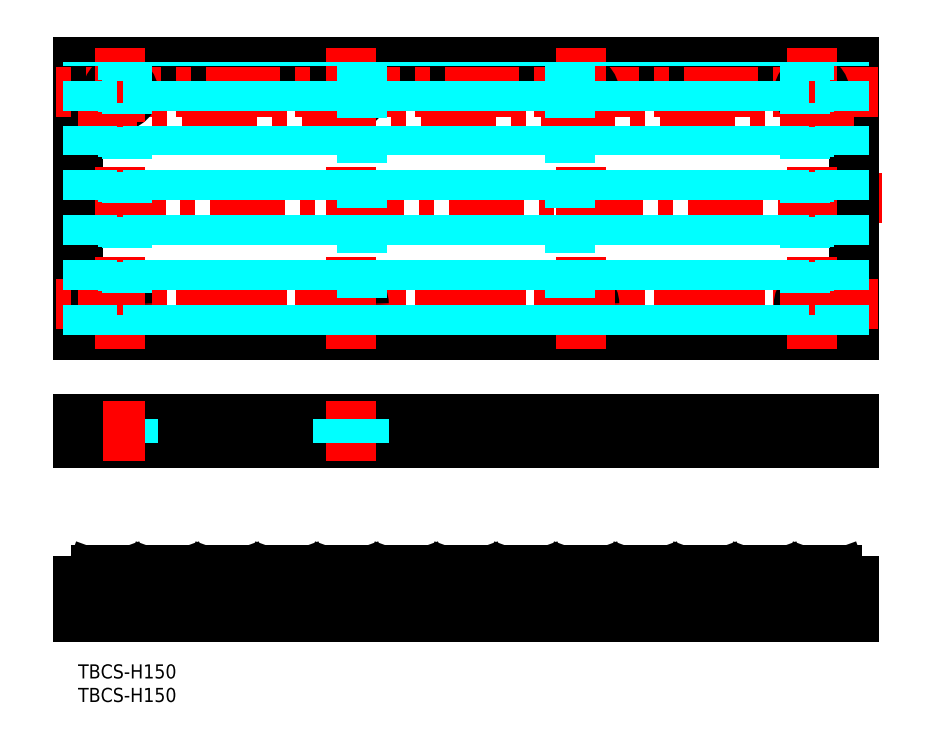
<metadata>
{"format":"dxf","ext":"dxf","renderer":"ezdxf+matplotlib","layout":"modelspace","background":"white","min_lineweight":24,"dpi":150}
</metadata>
<code>
0
SECTION
2
ENTITIES
0
INSERT
8
MSM_CONTINUOUS
2
*U2
10
0
20
0
30
0
0
INSERT
8
MSM_CONTINUOUS
2
*U3
10
0
20
0
30
0
0
LINE
8
MSM_CONTINUOUS
10
-7.1e-15
20
128.1
30
0
11
165
21
128.1
31
0
0
LINE
8
MSM_CENTER
10
171
20
99.1
30
0
11
-6
21
99.1
31
0
0
LINE
8
MSM_CENTER
10
156
20
20.7
30
0
11
156
21
6.401
31
0
0
LINE
8
MSM_CONTINUOUS
10
165
20
128.1
30
0
11
165
21
70.1
31
0
0
LINE
8
MSM_DASHED
10
158.8
20
47.13
30
0
11
158.8
21
52.13
31
0
0
LINE
8
MSM_DASHED
10
153.2
20
47.13
30
0
11
153.2
21
52.13
31
0
0
LINE
8
MSM_CENTER
10
156
20
55.97
30
0
11
156
21
43.29
31
0
0
LINE
8
MSM_CENTER
10
107
20
55.97
30
0
11
107
21
43.29
31
0
0
LINE
8
MSM_DASHED
10
104.2
20
47.13
30
0
11
104.2
21
52.13
31
0
0
LINE
8
MSM_DASHED
10
109.8
20
47.13
30
0
11
109.8
21
52.13
31
0
0
LINE
8
MSM_CENTER
10
107
20
20.7
30
0
11
107
21
6.401
31
0
0
LINE
8
MSM_CONTINUOUS
10
-7.1e-15
20
70.1
30
0
11
-7.1e-15
21
128.1
31
0
0
LINE
8
MSM_CONTINUOUS
10
-7.1e-15
20
70.1
30
0
11
165
21
70.1
31
0
0
LINE
8
MSM_CENTER
10
170
20
121.6
30
0
11
-5
21
121.6
31
0
0
CIRCLE
8
MSM_CONTINUOUS
10
156
20
121.6
30
0
40
2.75
0
CIRCLE
8
MSM_CONTINUOUS
10
107
20
121.6
30
0
40
2.75
0
CIRCLE
8
MSM_CONTINUOUS
10
58
20
121.6
30
0
40
2.75
0
CIRCLE
8
MSM_CONTINUOUS
10
9
20
121.6
30
0
40
2.75
0
LINE
8
MSM_CENTER
10
165
20
118.1
30
0
11
-7.1e-15
21
118.1
31
0
0
LINE
8
MSM_CENTER
10
170
20
76.6
30
0
11
-5
21
76.6
31
0
0
CIRCLE
8
MSM_CONTINUOUS
10
156
20
76.6
30
0
40
2.75
0
LINE
8
MSM_CENTER
10
156
20
131.1
30
0
11
156
21
67.1
31
0
0
CIRCLE
8
MSM_CONTINUOUS
10
107
20
76.6
30
0
40
2.75
0
CIRCLE
8
MSM_CONTINUOUS
10
58
20
76.6
30
0
40
2.75
0
CIRCLE
8
MSM_CONTINUOUS
10
9
20
76.6
30
0
40
2.75
0
LINE
8
MSM_CENTER
10
9
20
131.1
30
0
11
9
21
67.1
31
0
0
LINE
8
MSM_CENTER
10
58
20
131.1
30
0
11
58
21
67.1
31
0
0
LINE
8
MSM_CENTER
10
107
20
131.1
30
0
11
107
21
67.1
31
0
0
LINE
8
MSM_CENTER
10
165
20
80.05
30
0
11
-7.1e-15
21
80.05
31
0
0
LINE
8
MSM_CONTINUOUS
10
165
20
52.13
30
0
11
165
21
47.13
31
0
0
LINE
8
MSM_DASHED
10
104.2
20
10.03
30
0
11
104.2
21
18.97
31
0
0
LINE
8
MSM_DASHED
10
109.8
20
10.03
30
0
11
109.8
21
20
31
0
0
LINE
8
MSM_DASHED
10
153.2
20
10.01
30
0
11
153.2
21
17.7
31
0
0
LINE
8
MSM_DASHED
10
158.8
20
10
30
0
11
158.8
21
20
31
0
0
LINE
8
MSM_CONTINUOUS
10
-7.1e-15
20
52.13
30
0
11
165
21
52.13
31
0
0
LINE
8
MSM_CONTINUOUS
10
165
20
47.13
30
0
11
-7.1e-15
21
47.13
31
0
0
LINE
8
MSM_CENTER
10
58
20
55.97
30
0
11
58
21
43.29
31
0
0
LINE
8
MSM_DASHED
10
6.25
20
47.13
30
0
11
6.25
21
52.13
31
0
0
LINE
8
MSM_DASHED
10
11.77
20
47.13
30
0
11
11.77
21
52.13
31
0
0
LINE
8
MSM_CENTER
10
9
20
55.97
30
0
11
9
21
43.29
31
0
0
LINE
8
MSM_DASHED
10
55.25
20
47.13
30
0
11
55.25
21
52.13
31
0
0
LINE
8
MSM_DASHED
10
60.77
20
47.13
30
0
11
60.77
21
52.13
31
0
0
LINE
8
MSM_CONTINUOUS
10
-7.1e-15
20
52.13
30
0
11
-7.1e-15
21
47.13
31
0
0
LINE
8
MSM_CENTER
10
58
20
20.7
30
0
11
58
21
6.401
31
0
0
LINE
8
MSM_DASHED
10
60.77
20
10.03
30
0
11
60.77
21
18.97
31
0
0
LINE
8
MSM_DASHED
10
55.25
20
10.03
30
0
11
55.25
21
20
31
0
0
LINE
8
MSM_CENTER
10
9
20
20.7
30
0
11
9
21
6.401
31
0
0
LINE
8
MSM_DASHED
10
11.77
20
10.01
30
0
11
11.77
21
17.7
31
0
0
LINE
8
MSM_DASHED
10
6.25
20
10
30
0
11
6.25
21
20
31
0
0
LINE
8
MSM_CONTINUOUS
10
-7.1e-15
20
10
30
0
11
165
21
10
31
0
0
LINE
8
MSM_CONTINUOUS
10
49.23
20
17.7
30
0
11
52.27
21
17.7
31
0
0
LINE
8
MSM_CONTINUOUS
10
-7.1e-15
20
10
30
0
11
-7.1e-15
21
17.7
31
0
0
LINE
8
MSM_CONTINUOUS
10
8.89
20
20
30
0
11
3.71
21
20
31
0
0
ARC
8
MSM_CONTINUOUS
10
3.71
20
19
30
0
40
1
50
90
51
160
0
ARC
8
MSM_CONTINUOUS
10
1.473
20
18.7
30
0
40
1
50
270
51
340
0
LINE
8
MSM_CONTINUOUS
10
2.771
20
19.34
30
0
11
2.412
21
18.36
31
0
0
ARC
8
MSM_CONTINUOUS
10
26.87
20
18.7
30
0
40
1
50
270
51
340
0
ARC
8
MSM_CONTINUOUS
10
16.41
20
19
30
0
40
1
50
90
51
160
0
LINE
8
MSM_CONTINUOUS
10
15.47
20
19.34
30
0
11
15.11
21
18.36
31
0
0
ARC
8
MSM_CONTINUOUS
10
8.89
20
19
30
0
40
1
50
20
51
90
0
LINE
8
MSM_CONTINUOUS
10
11.13
20
17.7
30
0
11
14.17
21
17.7
31
0
0
ARC
8
MSM_CONTINUOUS
10
11.13
20
18.7
30
0
40
1
50
200
51
270
0
LINE
8
MSM_CONTINUOUS
10
9.829
20
19.34
30
0
11
10.19
21
18.36
31
0
0
ARC
8
MSM_CONTINUOUS
10
14.17
20
18.7
30
0
40
1
50
270
51
340
0
LINE
8
MSM_CONTINUOUS
10
21.59
20
20
30
0
11
16.41
21
20
31
0
0
ARC
8
MSM_CONTINUOUS
10
21.59
20
19
30
0
40
1
50
20
51
90
0
LINE
8
MSM_CONTINUOUS
10
23.83
20
17.7
30
0
11
26.87
21
17.7
31
0
0
ARC
8
MSM_CONTINUOUS
10
23.83
20
18.7
30
0
40
1
50
200
51
270
0
LINE
8
MSM_CONTINUOUS
10
22.53
20
19.34
30
0
11
22.89
21
18.36
31
0
0
LINE
8
MSM_CONTINUOUS
10
36.53
20
17.7
30
0
11
39.57
21
17.7
31
0
0
LINE
8
MSM_CONTINUOUS
10
34.29
20
20
30
0
11
29.11
21
20
31
0
0
ARC
8
MSM_CONTINUOUS
10
29.11
20
19
30
0
40
1
50
90
51
160
0
LINE
8
MSM_CONTINUOUS
10
28.17
20
19.34
30
0
11
27.81
21
18.36
31
0
0
ARC
8
MSM_CONTINUOUS
10
34.29
20
19
30
0
40
1
50
20
51
90
0
ARC
8
MSM_CONTINUOUS
10
36.53
20
18.7
30
0
40
1
50
200
51
270
0
LINE
8
MSM_CONTINUOUS
10
35.23
20
19.34
30
0
11
35.59
21
18.36
31
0
0
LINE
8
MSM_CONTINUOUS
10
46.99
20
20
30
0
11
41.81
21
20
31
0
0
ARC
8
MSM_CONTINUOUS
10
41.81
20
19
30
0
40
1
50
90
51
160
0
ARC
8
MSM_CONTINUOUS
10
39.57
20
18.7
30
0
40
1
50
270
51
340
0
LINE
8
MSM_CONTINUOUS
10
40.87
20
19.34
30
0
11
40.51
21
18.36
31
0
0
ARC
8
MSM_CONTINUOUS
10
46.99
20
19
30
0
40
1
50
20
51
90
0
ARC
8
MSM_CONTINUOUS
10
49.23
20
18.7
30
0
40
1
50
200
51
270
0
LINE
8
MSM_CONTINUOUS
10
47.93
20
19.34
30
0
11
48.29
21
18.36
31
0
0
LINE
8
MSM_CONTINUOUS
10
165
20
17.7
30
0
11
165
21
10
31
0
0
ARC
8
MSM_CONTINUOUS
10
143.4
20
19
30
0
40
1
50
90
51
160
0
LINE
8
MSM_CONTINUOUS
10
92.61
20
20
30
0
11
97.79
21
20
31
0
0
ARC
8
MSM_CONTINUOUS
10
72.39
20
19
30
0
40
1
50
20
51
90
0
LINE
8
MSM_CONTINUOUS
10
73.33
20
19.34
30
0
11
73.69
21
18.36
31
0
0
ARC
8
MSM_CONTINUOUS
10
61.93
20
18.7
30
0
40
1
50
200
51
270
0
LINE
8
MSM_CONTINUOUS
10
59.69
20
20
30
0
11
54.51
21
20
31
0
0
ARC
8
MSM_CONTINUOUS
10
54.51
20
19
30
0
40
1
50
90
51
160
0
ARC
8
MSM_CONTINUOUS
10
52.27
20
18.7
30
0
40
1
50
270
51
340
0
LINE
8
MSM_CONTINUOUS
10
53.57
20
19.34
30
0
11
53.21
21
18.36
31
0
0
ARC
8
MSM_CONTINUOUS
10
59.69
20
19
30
0
40
1
50
20
51
90
0
LINE
8
MSM_CONTINUOUS
10
60.63
20
19.34
30
0
11
60.99
21
18.36
31
0
0
LINE
8
MSM_CONTINUOUS
10
72.39
20
20
30
0
11
67.21
21
20
31
0
0
ARC
8
MSM_CONTINUOUS
10
67.21
20
19
30
0
40
1
50
90
51
160
0
LINE
8
MSM_CONTINUOUS
10
61.93
20
17.7
30
0
11
64.97
21
17.7
31
0
0
ARC
8
MSM_CONTINUOUS
10
64.97
20
18.7
30
0
40
1
50
270
51
340
0
LINE
8
MSM_CONTINUOUS
10
66.27
20
19.34
30
0
11
65.91
21
18.36
31
0
0
LINE
8
MSM_CONTINUOUS
10
79.91
20
20
30
0
11
85.09
21
20
31
0
0
ARC
8
MSM_CONTINUOUS
10
79.91
20
19
30
0
40
1
50
90
51
160
0
LINE
8
MSM_CONTINUOUS
10
77.67
20
17.7
30
0
11
74.63
21
17.7
31
0
0
ARC
8
MSM_CONTINUOUS
10
74.63
20
18.7
30
0
40
1
50
200
51
270
0
ARC
8
MSM_CONTINUOUS
10
77.67
20
18.7
30
0
40
1
50
270
51
340
0
LINE
8
MSM_CONTINUOUS
10
78.97
20
19.34
30
0
11
78.61
21
18.36
31
0
0
ARC
8
MSM_CONTINUOUS
10
90.37
20
18.7
30
0
40
1
50
270
51
340
0
ARC
8
MSM_CONTINUOUS
10
85.09
20
19
30
0
40
1
50
20
51
90
0
LINE
8
MSM_CONTINUOUS
10
90.37
20
17.7
30
0
11
87.33
21
17.7
31
0
0
ARC
8
MSM_CONTINUOUS
10
87.33
20
18.7
30
0
40
1
50
200
51
270
0
LINE
8
MSM_CONTINUOUS
10
86.03
20
19.34
30
0
11
86.39
21
18.36
31
0
0
ARC
8
MSM_CONTINUOUS
10
92.61
20
19
30
0
40
1
50
90
51
160
0
LINE
8
MSM_CONTINUOUS
10
91.67
20
19.34
30
0
11
91.31
21
18.36
31
0
0
LINE
8
MSM_CONTINUOUS
10
118
20
20
30
0
11
123.2
21
20
31
0
0
LINE
8
MSM_CONTINUOUS
10
105.3
20
20
30
0
11
110.5
21
20
31
0
0
LINE
8
MSM_CONTINUOUS
10
103.1
20
17.7
30
0
11
100
21
17.7
31
0
0
ARC
8
MSM_CONTINUOUS
10
97.79
20
19
30
0
40
1
50
20
51
90
0
ARC
8
MSM_CONTINUOUS
10
100
20
18.7
30
0
40
1
50
200
51
270
0
LINE
8
MSM_CONTINUOUS
10
98.73
20
19.34
30
0
11
99.09
21
18.36
31
0
0
ARC
8
MSM_CONTINUOUS
10
105.3
20
19
30
0
40
1
50
90
51
160
0
ARC
8
MSM_CONTINUOUS
10
103.1
20
18.7
30
0
40
1
50
270
51
340
0
LINE
8
MSM_CONTINUOUS
10
104.4
20
19.34
30
0
11
104
21
18.36
31
0
0
LINE
8
MSM_CONTINUOUS
10
115.8
20
17.7
30
0
11
112.7
21
17.7
31
0
0
ARC
8
MSM_CONTINUOUS
10
110.5
20
19
30
0
40
1
50
20
51
90
0
ARC
8
MSM_CONTINUOUS
10
112.7
20
18.7
30
0
40
1
50
200
51
270
0
LINE
8
MSM_CONTINUOUS
10
111.4
20
19.34
30
0
11
111.8
21
18.36
31
0
0
ARC
8
MSM_CONTINUOUS
10
118
20
19
30
0
40
1
50
90
51
160
0
LINE
8
MSM_CONTINUOUS
10
117.1
20
19.34
30
0
11
116.7
21
18.36
31
0
0
ARC
8
MSM_CONTINUOUS
10
115.8
20
18.7
30
0
40
1
50
270
51
340
0
LINE
8
MSM_CONTINUOUS
10
130.7
20
20
30
0
11
135.9
21
20
31
0
0
LINE
8
MSM_CONTINUOUS
10
128.5
20
17.7
30
0
11
125.4
21
17.7
31
0
0
ARC
8
MSM_CONTINUOUS
10
123.2
20
19
30
0
40
1
50
20
51
90
0
ARC
8
MSM_CONTINUOUS
10
125.4
20
18.7
30
0
40
1
50
200
51
270
0
LINE
8
MSM_CONTINUOUS
10
124.1
20
19.34
30
0
11
124.5
21
18.36
31
0
0
ARC
8
MSM_CONTINUOUS
10
130.7
20
19
30
0
40
1
50
90
51
160
0
ARC
8
MSM_CONTINUOUS
10
128.5
20
18.7
30
0
40
1
50
270
51
340
0
LINE
8
MSM_CONTINUOUS
10
129.8
20
19.34
30
0
11
129.4
21
18.36
31
0
0
ARC
8
MSM_CONTINUOUS
10
138.1
20
18.7
30
0
40
1
50
200
51
270
0
ARC
8
MSM_CONTINUOUS
10
135.9
20
19
30
0
40
1
50
20
51
90
0
LINE
8
MSM_CONTINUOUS
10
136.8
20
19.34
30
0
11
137.2
21
18.36
31
0
0
LINE
8
MSM_CONTINUOUS
10
141.2
20
17.7
30
0
11
138.1
21
17.7
31
0
0
ARC
8
MSM_CONTINUOUS
10
141.2
20
18.7
30
0
40
1
50
270
51
340
0
LINE
8
MSM_CONTINUOUS
10
142.5
20
19.34
30
0
11
142.1
21
18.36
31
0
0
LINE
8
MSM_CONTINUOUS
10
165
20
17.7
30
0
11
163.5
21
17.7
31
0
0
ARC
8
MSM_CONTINUOUS
10
148.6
20
19
30
0
40
1
50
20
51
90
0
LINE
8
MSM_CONTINUOUS
10
143.4
20
20
30
0
11
148.6
21
20
31
0
0
ARC
8
MSM_CONTINUOUS
10
150.8
20
18.7
30
0
40
1
50
200
51
270
0
LINE
8
MSM_CONTINUOUS
10
149.5
20
19.34
30
0
11
149.9
21
18.36
31
0
0
ARC
8
MSM_CONTINUOUS
10
156.1
20
19
30
0
40
1
50
90
51
160
0
ARC
8
MSM_CONTINUOUS
10
153.9
20
18.7
30
0
40
1
50
270
51
340
0
LINE
8
MSM_CONTINUOUS
10
155.2
20
19.34
30
0
11
154.8
21
18.36
31
0
0
ARC
8
MSM_CONTINUOUS
10
161.3
20
19
30
0
40
1
50
20
51
90
0
LINE
8
MSM_CONTINUOUS
10
156.1
20
20
30
0
11
161.3
21
20
31
0
0
ARC
8
MSM_CONTINUOUS
10
163.5
20
18.7
30
0
40
1
50
200
51
270
0
LINE
8
MSM_CONTINUOUS
10
162.2
20
19.34
30
0
11
162.6
21
18.36
31
0
0
LINE
8
MSM_CONTINUOUS
10
153.9
20
17.7
30
0
11
150.8
21
17.7
31
0
0
LINE
8
MSM_CONTINUOUS
10
1.473
20
17.7
30
0
11
-7.1e-15
21
17.7
31
0
0
LINE
8
MSM_DASHED
10
3.01
20
70.1
30
0
11
3.01
21
128.1
31
0
0
LINE
8
MSM_DASHED
10
2.173
20
70.1
30
0
11
2.173
21
128.1
31
0
0
LINE
8
MSM_DASHED
10
9.59
20
70.1
30
0
11
9.59
21
73.91
31
0
0
LINE
8
MSM_DASHED
10
10.43
20
70.1
30
0
11
10.43
21
74.25
31
0
0
LINE
8
MSM_DASHED
10
15.71
20
70.1
30
0
11
15.71
21
128.1
31
0
0
LINE
8
MSM_DASHED
10
14.87
20
70.1
30
0
11
14.87
21
128.1
31
0
0
LINE
8
MSM_DASHED
10
22.29
20
70.1
30
0
11
22.29
21
128.1
31
0
0
LINE
8
MSM_DASHED
10
23.13
20
70.1
30
0
11
23.13
21
128.1
31
0
0
LINE
8
MSM_DASHED
10
28.41
20
70.1
30
0
11
28.41
21
128.1
31
0
0
LINE
8
MSM_DASHED
10
27.57
20
70.1
30
0
11
27.57
21
128.1
31
0
0
LINE
8
MSM_DASHED
10
34.99
20
70.1
30
0
11
34.99
21
128.1
31
0
0
LINE
8
MSM_DASHED
10
35.83
20
70.1
30
0
11
35.83
21
128.1
31
0
0
LINE
8
MSM_DASHED
10
41.11
20
70.1
30
0
11
41.11
21
128.1
31
0
0
LINE
8
MSM_DASHED
10
40.27
20
70.1
30
0
11
40.27
21
128.1
31
0
0
LINE
8
MSM_DASHED
10
47.69
20
70.1
30
0
11
47.69
21
128.1
31
0
0
LINE
8
MSM_DASHED
10
48.53
20
70.1
30
0
11
48.53
21
128.1
31
0
0
LINE
8
MSM_DASHED
10
53.81
20
70.1
30
0
11
53.81
21
128.1
31
0
0
LINE
8
MSM_DASHED
10
52.97
20
70.1
30
0
11
52.97
21
128.1
31
0
0
LINE
8
MSM_DASHED
10
60.39
20
70.1
30
0
11
60.39
21
75.24
31
0
0
LINE
8
MSM_DASHED
10
61.23
20
70.1
30
0
11
61.23
21
128.1
31
0
0
LINE
8
MSM_DASHED
10
66.51
20
70.1
30
0
11
66.51
21
128.1
31
0
0
LINE
8
MSM_DASHED
10
65.67
20
70.1
30
0
11
65.67
21
128.1
31
0
0
LINE
8
MSM_DASHED
10
73.09
20
70.1
30
0
11
73.09
21
128.1
31
0
0
LINE
8
MSM_DASHED
10
73.93
20
70.1
30
0
11
73.93
21
128.1
31
0
0
LINE
8
MSM_DASHED
10
79.21
20
70.1
30
0
11
79.21
21
128.1
31
0
0
LINE
8
MSM_DASHED
10
78.37
20
70.1
30
0
11
78.37
21
128.1
31
0
0
LINE
8
MSM_DASHED
10
85.79
20
70.1
30
0
11
85.79
21
128.1
31
0
0
LINE
8
MSM_DASHED
10
86.63
20
70.1
30
0
11
86.63
21
128.1
31
0
0
LINE
8
MSM_DASHED
10
91.91
20
70.1
30
0
11
91.91
21
128.1
31
0
0
LINE
8
MSM_DASHED
10
91.07
20
70.1
30
0
11
91.07
21
128.1
31
0
0
LINE
8
MSM_DASHED
10
98.49
20
70.1
30
0
11
98.49
21
128.1
31
0
0
LINE
8
MSM_DASHED
10
99.33
20
70.1
30
0
11
99.33
21
128.1
31
0
0
LINE
8
MSM_DASHED
10
104.6
20
70.1
30
0
11
104.6
21
75.24
31
0
0
LINE
8
MSM_DASHED
10
103.8
20
70.1
30
0
11
103.8
21
128.1
31
0
0
LINE
8
MSM_DASHED
10
111.2
20
70.1
30
0
11
111.2
21
128.1
31
0
0
LINE
8
MSM_DASHED
10
112
20
70.1
30
0
11
112
21
128.1
31
0
0
LINE
8
MSM_DASHED
10
117.3
20
70.1
30
0
11
117.3
21
128.1
31
0
0
LINE
8
MSM_DASHED
10
116.5
20
70.1
30
0
11
116.5
21
128.1
31
0
0
LINE
8
MSM_DASHED
10
123.9
20
70.1
30
0
11
123.9
21
128.1
31
0
0
LINE
8
MSM_DASHED
10
124.7
20
70.1
30
0
11
124.7
21
128.1
31
0
0
LINE
8
MSM_DASHED
10
130
20
70.1
30
0
11
130
21
128.1
31
0
0
LINE
8
MSM_DASHED
10
129.2
20
70.1
30
0
11
129.2
21
128.1
31
0
0
LINE
8
MSM_DASHED
10
136.6
20
70.1
30
0
11
136.6
21
128.1
31
0
0
LINE
8
MSM_DASHED
10
137.4
20
70.1
30
0
11
137.4
21
128.1
31
0
0
LINE
8
MSM_DASHED
10
142.7
20
70.1
30
0
11
142.7
21
128.1
31
0
0
LINE
8
MSM_DASHED
10
141.9
20
70.1
30
0
11
141.9
21
128.1
31
0
0
LINE
8
MSM_DASHED
10
149.3
20
70.1
30
0
11
149.3
21
128.1
31
0
0
LINE
8
MSM_DASHED
10
150.1
20
70.1
30
0
11
150.1
21
128.1
31
0
0
LINE
8
MSM_DASHED
10
155.4
20
70.1
30
0
11
155.4
21
73.91
31
0
0
LINE
8
MSM_DASHED
10
154.6
20
70.1
30
0
11
154.6
21
74.25
31
0
0
LINE
8
MSM_DASHED
10
162
20
70.1
30
0
11
162
21
128.1
31
0
0
LINE
8
MSM_DASHED
10
162.8
20
70.1
30
0
11
162.8
21
128.1
31
0
0
LINE
8
MSM_DASHED
10
155.4
20
124.3
30
0
11
155.4
21
128.1
31
0
0
LINE
8
MSM_DASHED
10
154.6
20
123.9
30
0
11
154.6
21
128.1
31
0
0
LINE
8
MSM_DASHED
10
155.4
20
79.28
30
0
11
155.4
21
118.9
31
0
0
LINE
8
MSM_DASHED
10
154.6
20
78.95
30
0
11
154.6
21
119.2
31
0
0
LINE
8
MSM_DASHED
10
104.6
20
77.96
30
0
11
104.6
21
120.2
31
0
0
LINE
8
MSM_DASHED
10
104.6
20
123
30
0
11
104.6
21
128.1
31
0
0
LINE
8
MSM_DASHED
10
60.39
20
123
30
0
11
60.39
21
128.1
31
0
0
LINE
8
MSM_DASHED
10
60.39
20
77.96
30
0
11
60.39
21
120.2
31
0
0
LINE
8
MSM_DASHED
10
10.43
20
123.9
30
0
11
10.43
21
128.1
31
0
0
LINE
8
MSM_DASHED
10
9.59
20
124.3
30
0
11
9.59
21
128.1
31
0
0
LINE
8
MSM_DASHED
10
10.43
20
78.95
30
0
11
10.43
21
119.2
31
0
0
LINE
8
MSM_DASHED
10
9.59
20
79.28
30
0
11
9.59
21
118.9
31
0
0
ENDSEC
0
EOF

</code>
